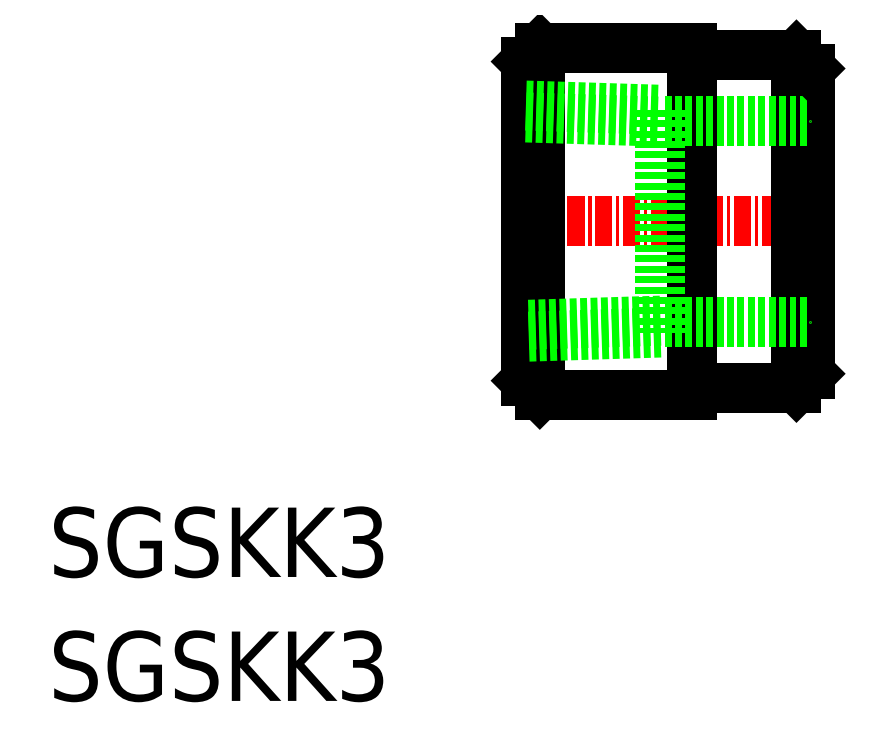
<metadata>
{"format":"dxf","ext":"dxf","renderer":"ezdxf+matplotlib","layout":"modelspace","background":"white","min_lineweight":24,"dpi":150}
</metadata>
<code>
0
SECTION
2
ENTITIES
0
TEXT
8
0
10
231.1
20
327.3
30
0
40
5
1
SGSKK3
0
TEXT
8
0
10
231.1
20
336.3
30
0
40
5
1
SGSKK3
0
LINE
8
CENTER
10
264.5
20
361.9
30
0
11
287.7
21
361.9
31
0
0
LINE
8
0
10
277.5
20
349.9
30
0
11
285
21
349.9
31
0
0
LINE
8
0
10
277.5
20
373.9
30
0
11
285
21
373.9
31
0
0
LINE
8
0
10
277.5
20
374.4
30
0
11
277.5
21
349.4
31
0
0
LINE
8
0
10
286
20
372.9
30
0
11
286
21
350.9
31
0
0
LINE
8
0
10
266.5
20
374.4
30
0
11
277.5
21
374.4
31
0
0
LINE
8
0
10
266.5
20
349.4
30
0
11
277.5
21
349.4
31
0
0
LINE
8
0
10
265.5
20
373.4
30
0
11
265.5
21
350.4
31
0
0
LINE
8
0
10
266.5
20
374.4
30
0
11
266.5
21
349.4
31
0
0
LINE
8
0
10
266.5
20
374.4
30
0
11
265.5
21
373.4
31
0
0
LINE
8
0
10
266.5
20
349.4
30
0
11
265.5
21
350.4
31
0
0
LINE
8
0
10
286
20
372.9
30
0
11
286
21
350.9
31
0
0
LINE
8
0
10
285
20
373.9
30
0
11
285
21
349.9
31
0
0
LINE
8
0
10
286
20
350.9
30
0
11
285
21
349.9
31
0
0
LINE
8
0
10
275.5
20
354.7
30
0
11
286
21
354.7
31
0
0
LINE
8
0
10
275.5
20
369.2
30
0
11
286
21
369.2
31
0
0
LINE
8
0
10
286
20
372.9
30
0
11
285
21
373.9
31
0
0
LINE
8
0
10
275.2
20
353.9
30
0
11
265.5
21
353.6
31
0
0
LINE
8
0
10
275.2
20
354.8
30
0
11
265.5
21
354.5
31
0
0
LINE
8
0
10
265.5
20
370.3
30
0
11
275.2
21
370
31
0
0
LINE
8
0
10
265.5
20
369.4
30
0
11
275.2
21
369.1
31
0
0
LINE
8
0
10
275.2
20
370
30
0
11
275.2
21
353.9
31
0
0
ENDSEC
0
EOF

</code>
